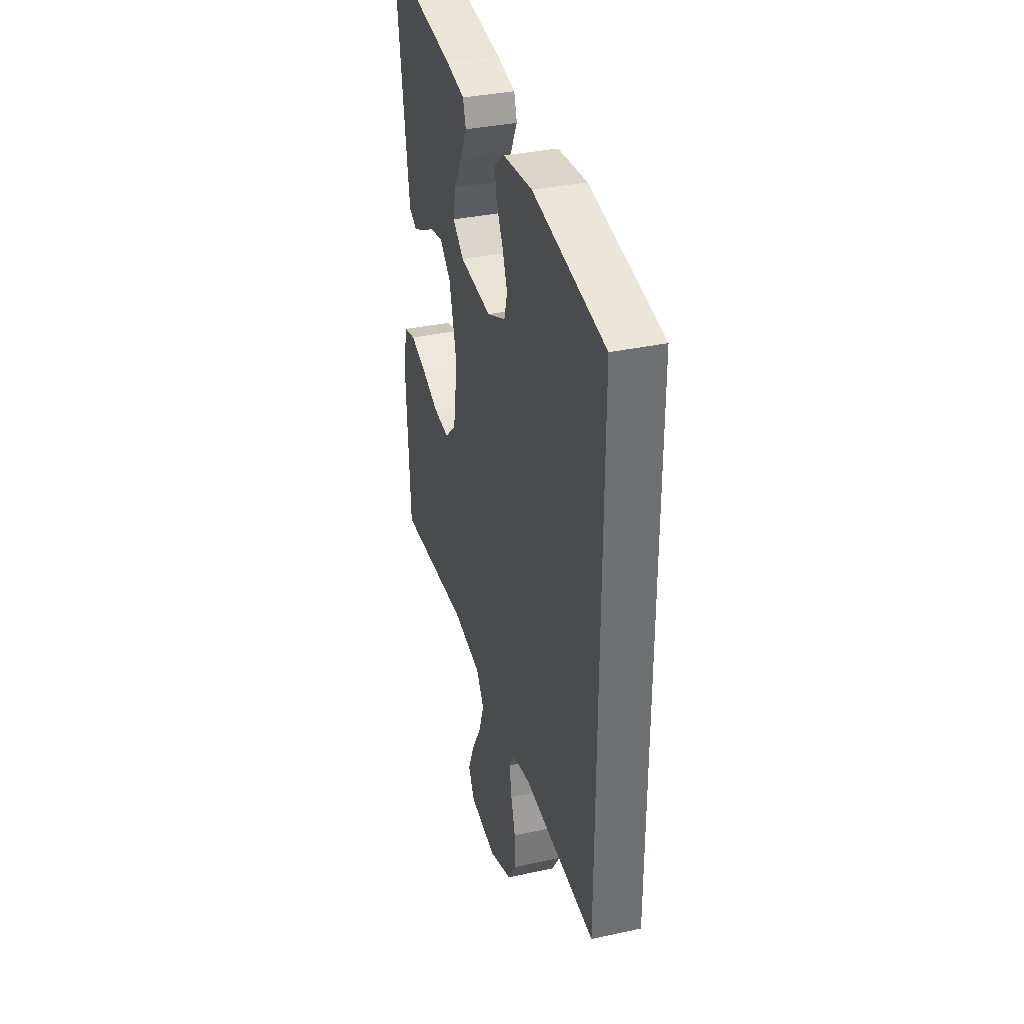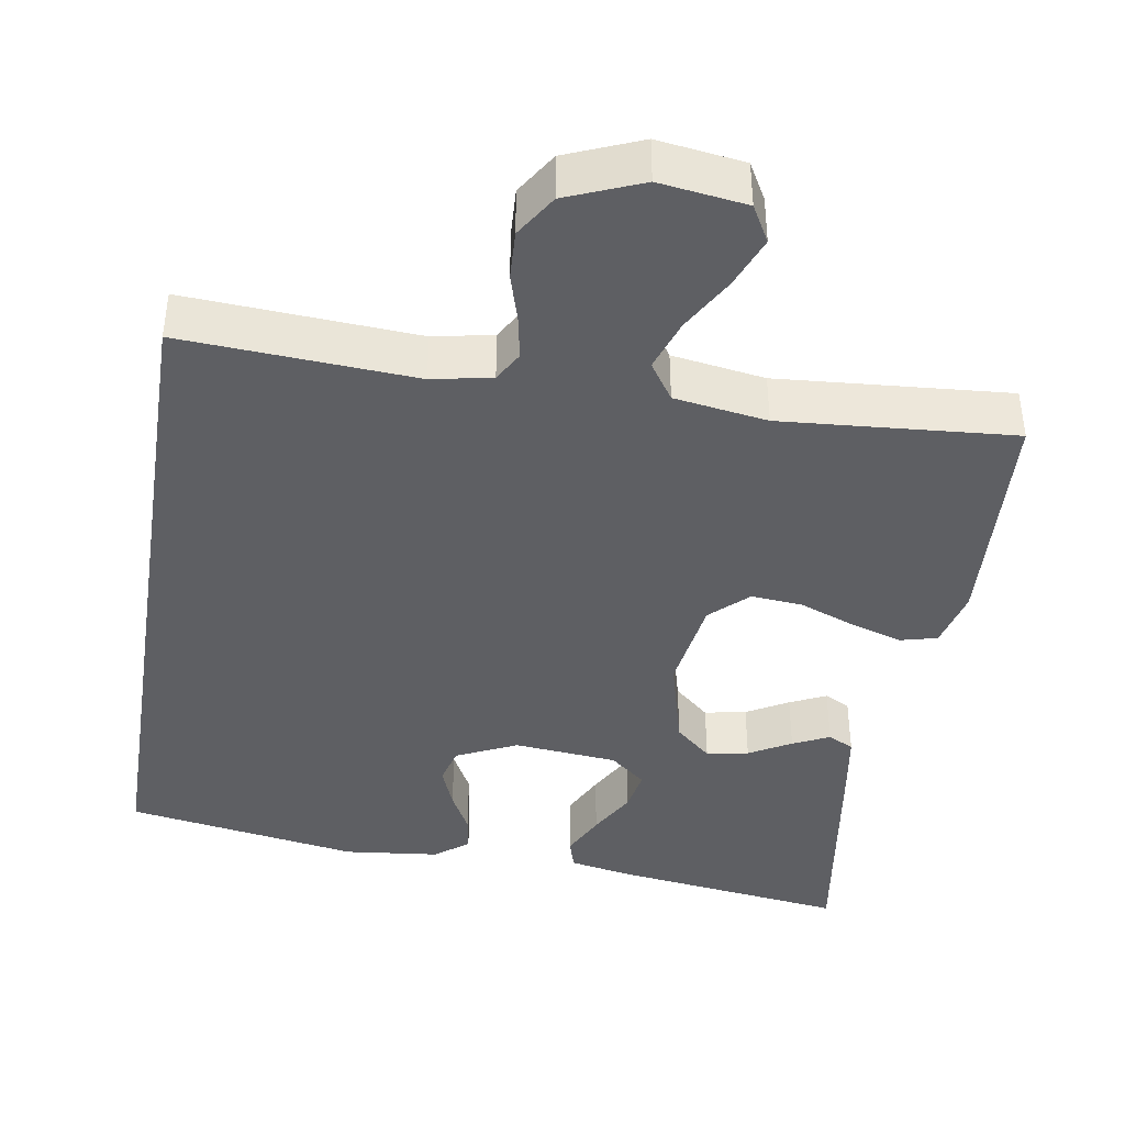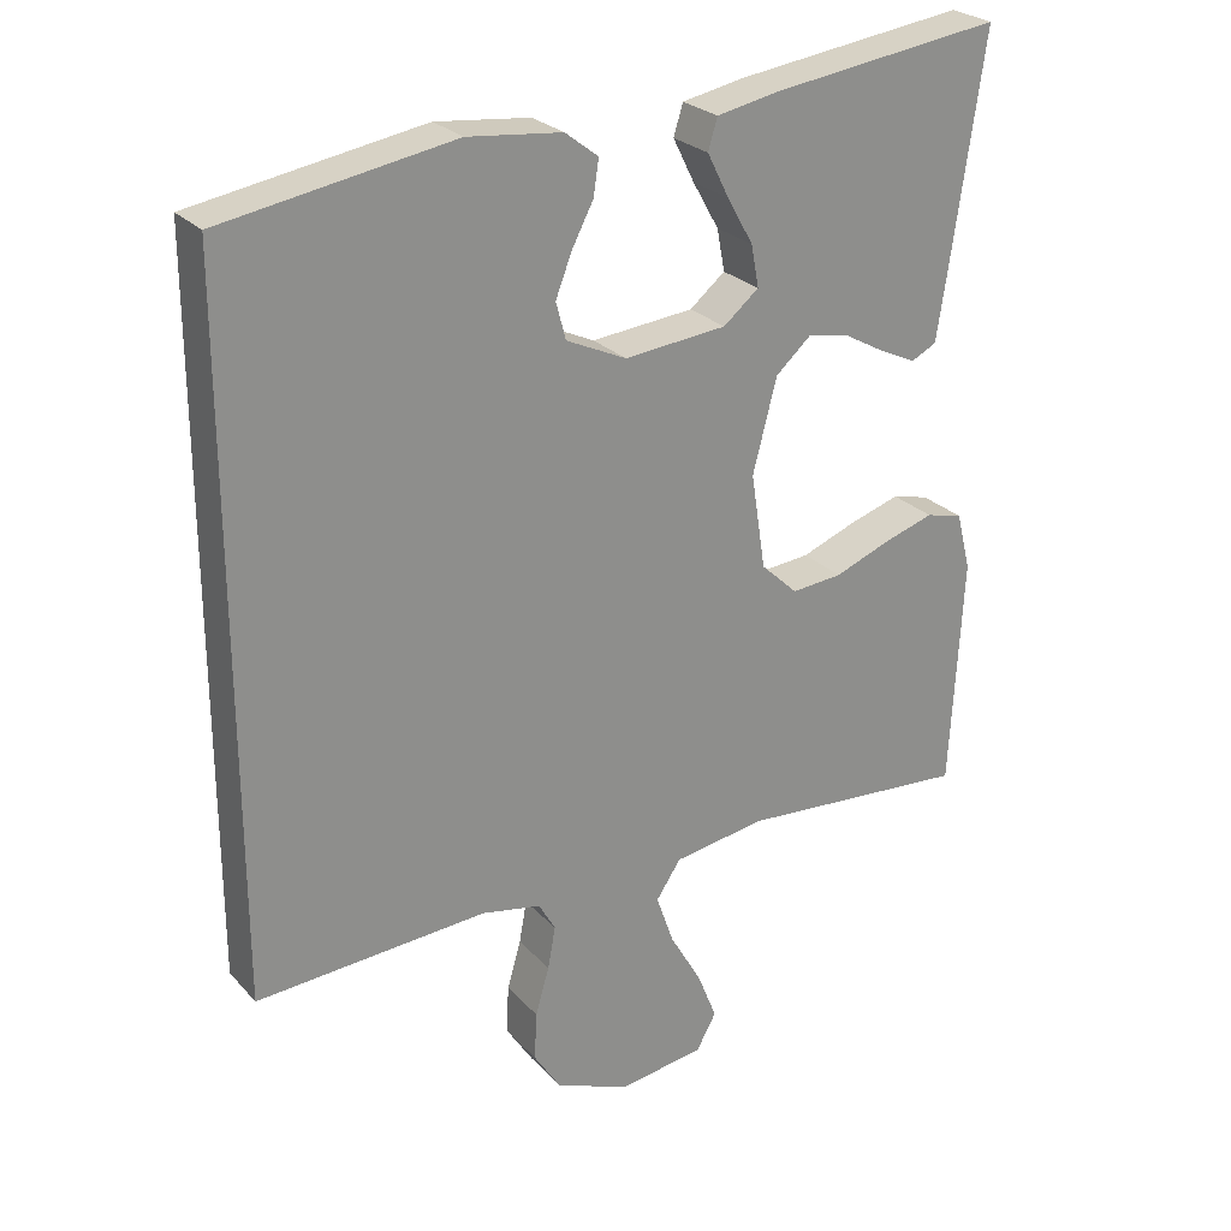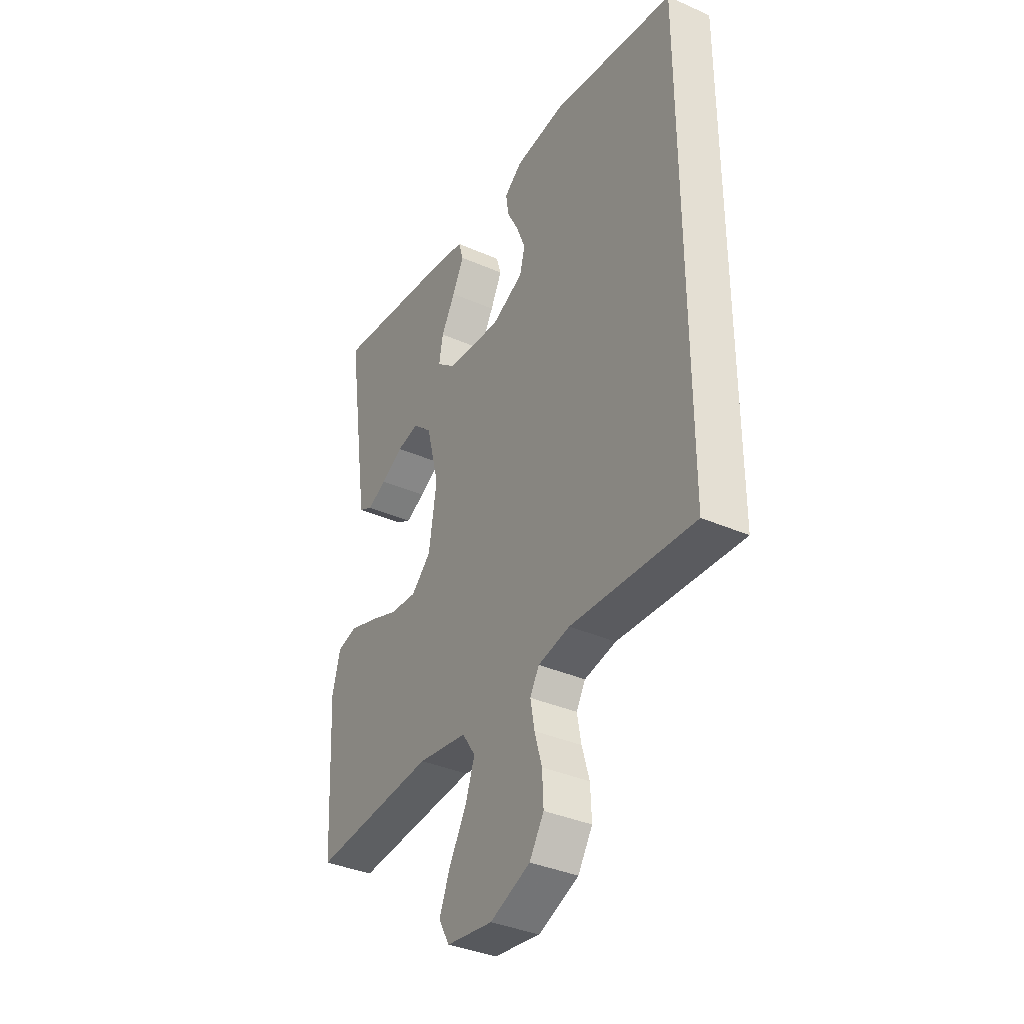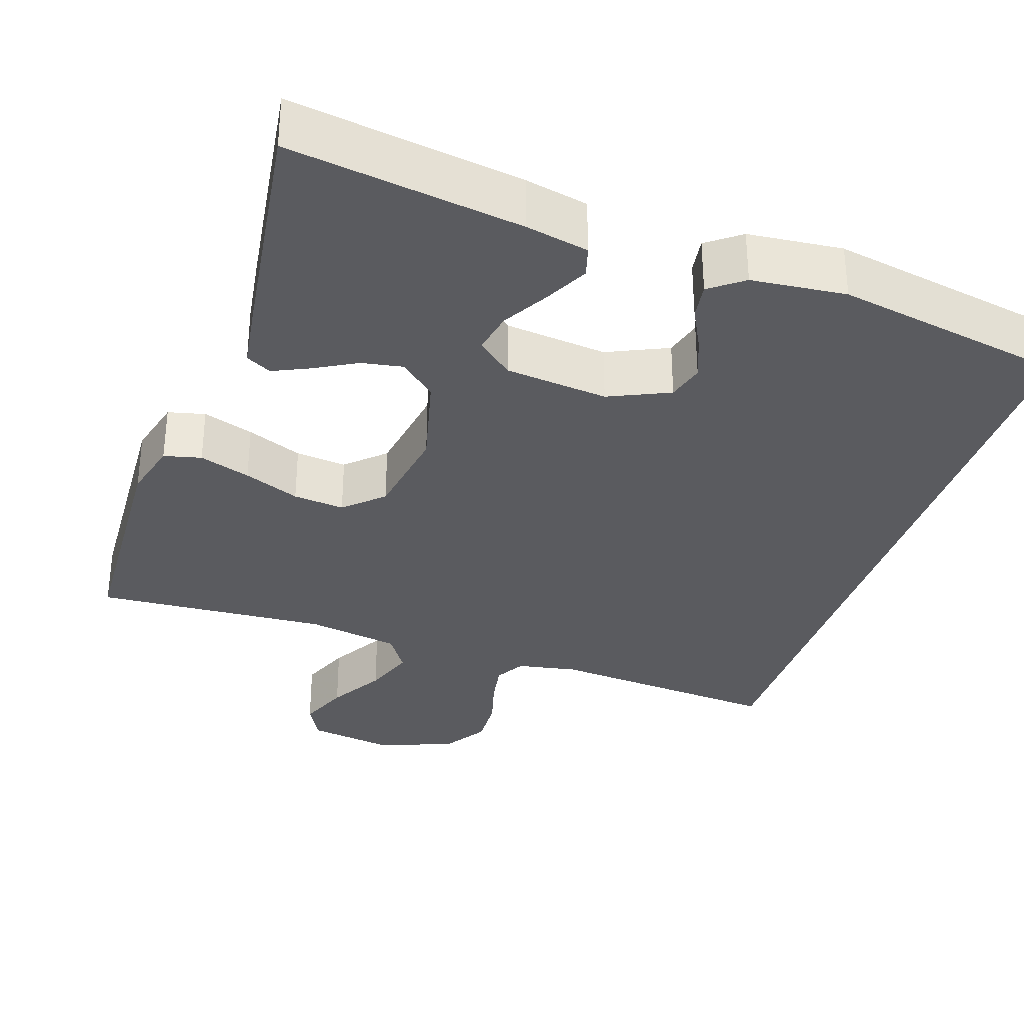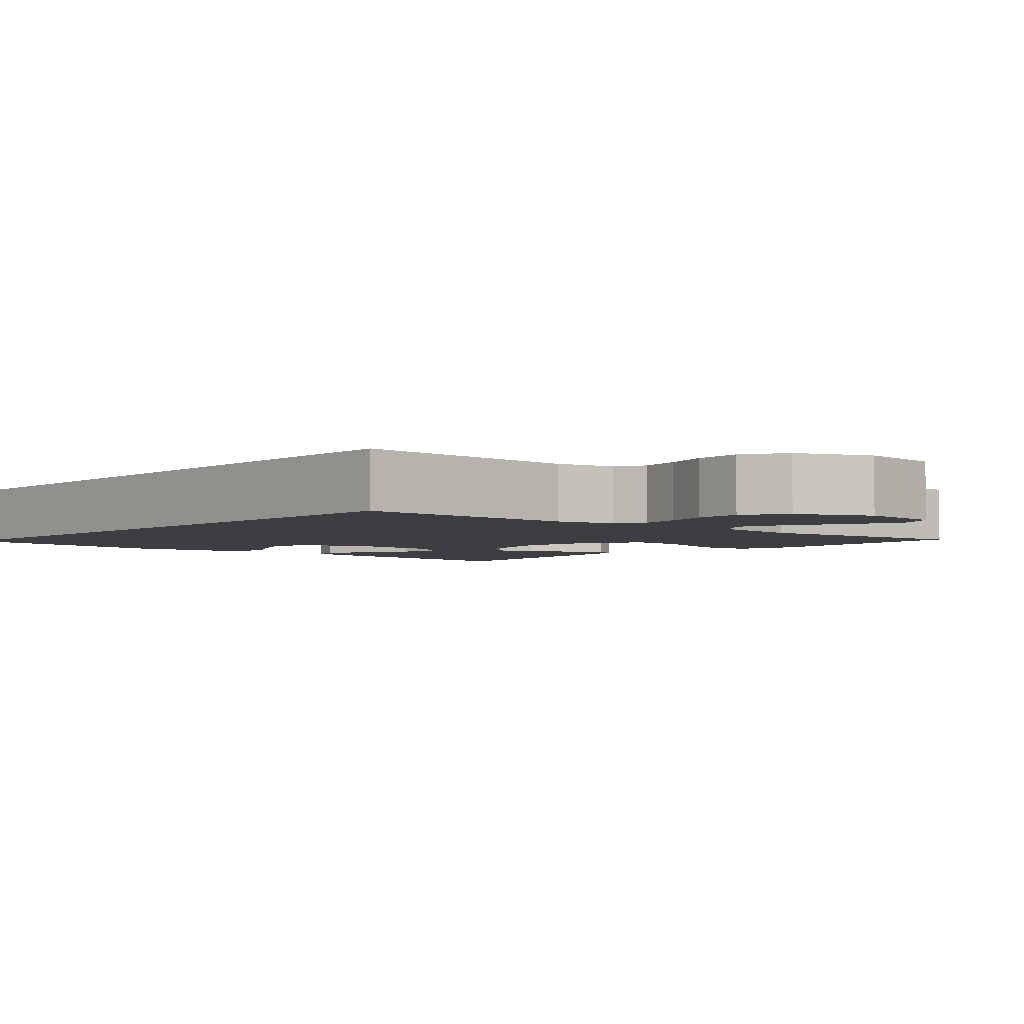
<metadata>
{"format":"obj","ext":"obj","renderer":"f3d","projection":"perspective","resolution":1024,"background":"white","views":[{"elev":35.4,"azim":74.0,"up":"+Z"},{"elev":-41.2,"azim":171.0,"up":"+Y"},{"elev":25.6,"azim":148.1,"up":"+Z"},{"elev":-36.5,"azim":60.3,"up":"+Z"},{"elev":-33.3,"azim":-18.8,"up":"+Y"},{"elev":-3.5,"azim":139.4,"up":"+Y"}]}
</metadata>
<code>
v 0.5 0.07 -0.503
v 0.2 0.07 -0.483
v 0.123 0.07 -0.498
v 0.101 0.07 -0.536
v 0.111 0.07 -0.591
v 0.129 0.07 -0.653
v 0.132 0.07 -0.716
v 0.097 0.07 -0.771
v 0 0.07 -0.81
v -0.112 0.07 -0.794
v -0.138 0.07 -0.747
v -0.112 0.07 -0.682
v -0.071 0.07 -0.611
v -0.048 0.07 -0.545
v -0.08 0.07 -0.497
v -0.2 0.07 -0.478
v -0.5 0.07 -0.5
v -0.516 0.07 -0.2
v -0.497 0.07 -0.125
v -0.449 0.07 -0.113
v -0.383 0.07 -0.134
v -0.311 0.07 -0.162
v -0.245 0.07 -0.168
v -0.197 0.07 -0.123
v -0.178 0.07 0
v -0.209 0.07 0.12
v -0.255 0.07 0.161
v -0.309 0.07 0.151
v -0.363 0.07 0.121
v -0.41 0.07 0.099
v -0.443 0.07 0.116
v -0.456 0.07 0.2
v -0.5 0.07 0.5
v -0.2 0.07 0.459
v -0.119 0.07 0.443
v -0.107 0.07 0.403
v -0.135 0.07 0.347
v -0.169 0.07 0.287
v -0.179 0.07 0.233
v -0.133 0.07 0.195
v 0 0.07 0.182
v 0.078 0.07 0.218
v 0.091 0.07 0.266
v 0.07 0.07 0.32
v 0.042 0.07 0.374
v 0.035 0.07 0.42
v 0.078 0.07 0.453
v 0.2 0.07 0.466
v 0.5 0.07 0.415
v 0.5 0 -0.503
v 0.2 0 -0.483
v 0.123 0 -0.498
v 0.101 0 -0.536
v 0.111 0 -0.591
v 0.129 0 -0.653
v 0.132 0 -0.716
v 0.097 0 -0.771
v 0 0 -0.81
v -0.112 0 -0.794
v -0.138 0 -0.747
v -0.112 0 -0.682
v -0.071 0 -0.611
v -0.048 0 -0.545
v -0.08 0 -0.497
v -0.2 0 -0.478
v -0.5 0 -0.5
v -0.516 0 -0.2
v -0.497 0 -0.125
v -0.449 0 -0.113
v -0.383 0 -0.134
v -0.311 0 -0.162
v -0.245 0 -0.168
v -0.197 0 -0.123
v -0.178 0 0
v -0.209 0 0.12
v -0.255 0 0.161
v -0.309 0 0.151
v -0.363 0 0.121
v -0.41 0 0.099
v -0.443 0 0.116
v -0.456 0 0.2
v -0.5 0 0.5
v -0.2 0 0.459
v -0.119 0 0.443
v -0.107 0 0.403
v -0.135 0 0.347
v -0.169 0 0.287
v -0.179 0 0.233
v -0.133 0 0.195
v 0 0 0.182
v 0.078 0 0.218
v 0.091 0 0.266
v 0.07 0 0.32
v 0.042 0 0.374
v 0.035 0 0.42
v 0.078 0 0.453
v 0.2 0 0.466
v 0.5 0 0.415
f 48 49 1 2
f 44 45 46 47
f 43 44 47 48
f 42 43 48 2
f 35 36 37 38
f 33 34 35 38
f 33 38 39
f 32 33 39
f 28 29 30 31
f 28 31 32 39
f 19 20 21 22
f 17 18 19 22
f 16 17 22 23
f 15 16 23 24
f 10 11 12 13
f 10 13 14
f 9 10 14
f 8 9 14
f 5 6 7 8
f 4 5 8 14
f 3 4 14 15
f 41 42 2 3
f 27 28 39 40
f 26 27 40 41
f 25 26 41 3
f 3 15 24 25
f 51 50 98 97
f 96 95 94 93
f 97 96 93 92
f 51 97 92 91
f 87 86 85 84
f 87 84 83 82
f 88 87 82
f 88 82 81
f 80 79 78 77
f 88 81 80 77
f 71 70 69 68
f 71 68 67 66
f 72 71 66 65
f 73 72 65 64
f 62 61 60 59
f 63 62 59
f 63 59 58
f 63 58 57
f 57 56 55 54
f 63 57 54 53
f 64 63 53 52
f 52 51 91 90
f 89 88 77 76
f 90 89 76 75
f 52 90 75 74
f 74 73 64 52
f 1 50 51 2
f 2 51 52 3
f 3 52 53 4
f 4 53 54 5
f 5 54 55 6
f 6 55 56 7
f 7 56 57 8
f 8 57 58 9
f 9 58 59 10
f 10 59 60 11
f 11 60 61 12
f 12 61 62 13
f 13 62 63 14
f 14 63 64 15
f 15 64 65 16
f 16 65 66 17
f 17 66 67 18
f 18 67 68 19
f 19 68 69 20
f 20 69 70 21
f 21 70 71 22
f 22 71 72 23
f 23 72 73 24
f 24 73 74 25
f 25 74 75 26
f 26 75 76 27
f 27 76 77 28
f 28 77 78 29
f 29 78 79 30
f 30 79 80 31
f 31 80 81 32
f 32 81 82 33
f 33 82 83 34
f 34 83 84 35
f 35 84 85 36
f 36 85 86 37
f 37 86 87 38
f 38 87 88 39
f 39 88 89 40
f 40 89 90 41
f 41 90 91 42
f 42 91 92 43
f 43 92 93 44
f 44 93 94 45
f 45 94 95 46
f 46 95 96 47
f 47 96 97 48
f 48 97 98 49
f 49 98 50 1

</code>
